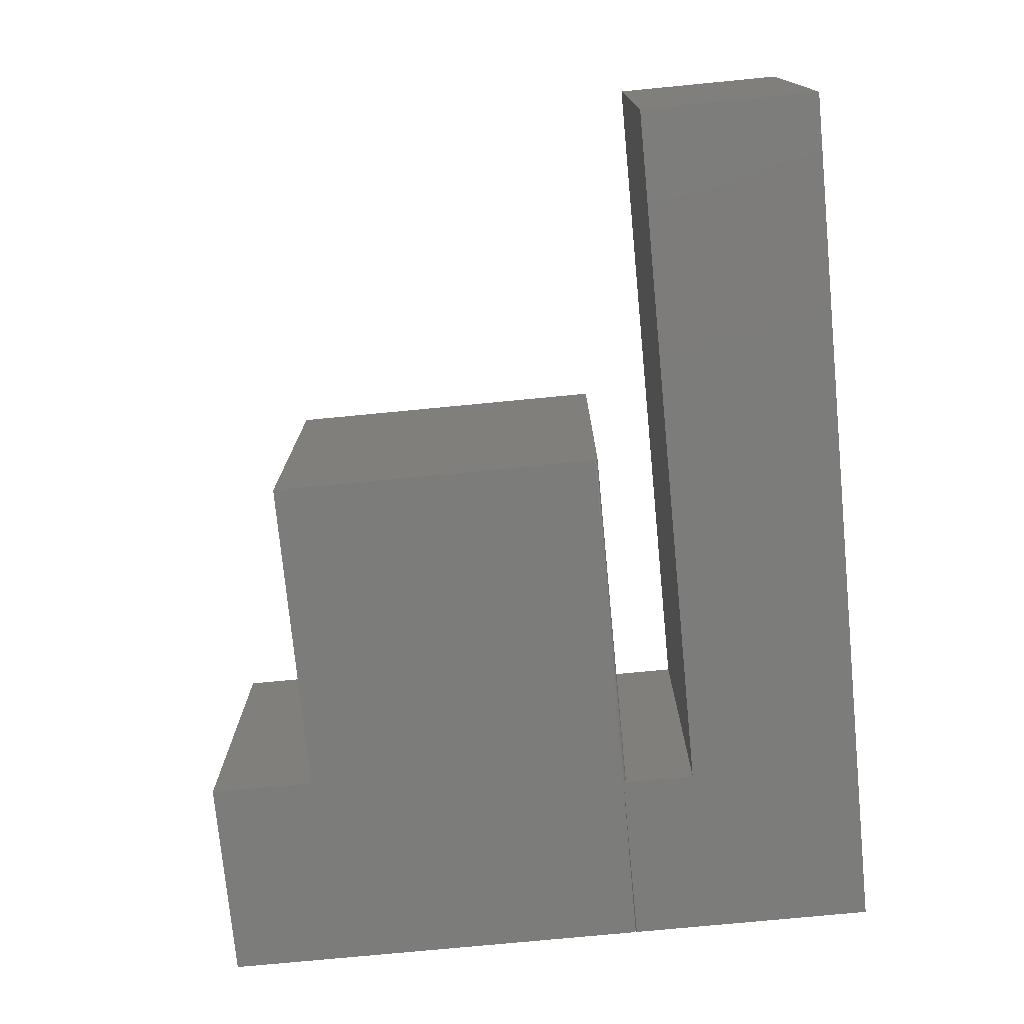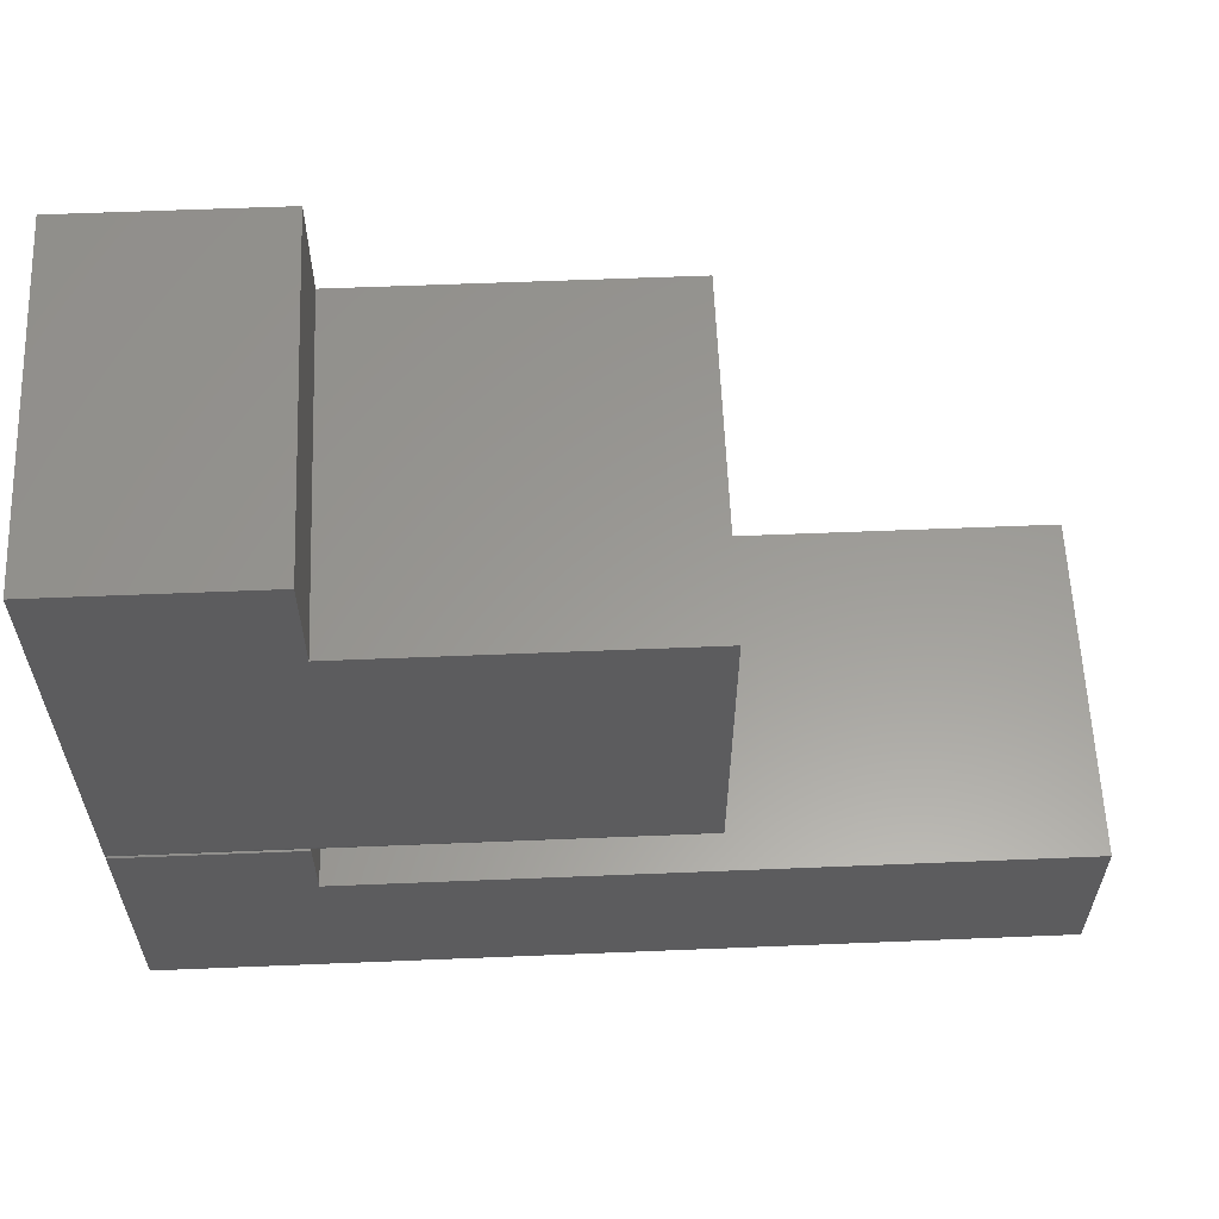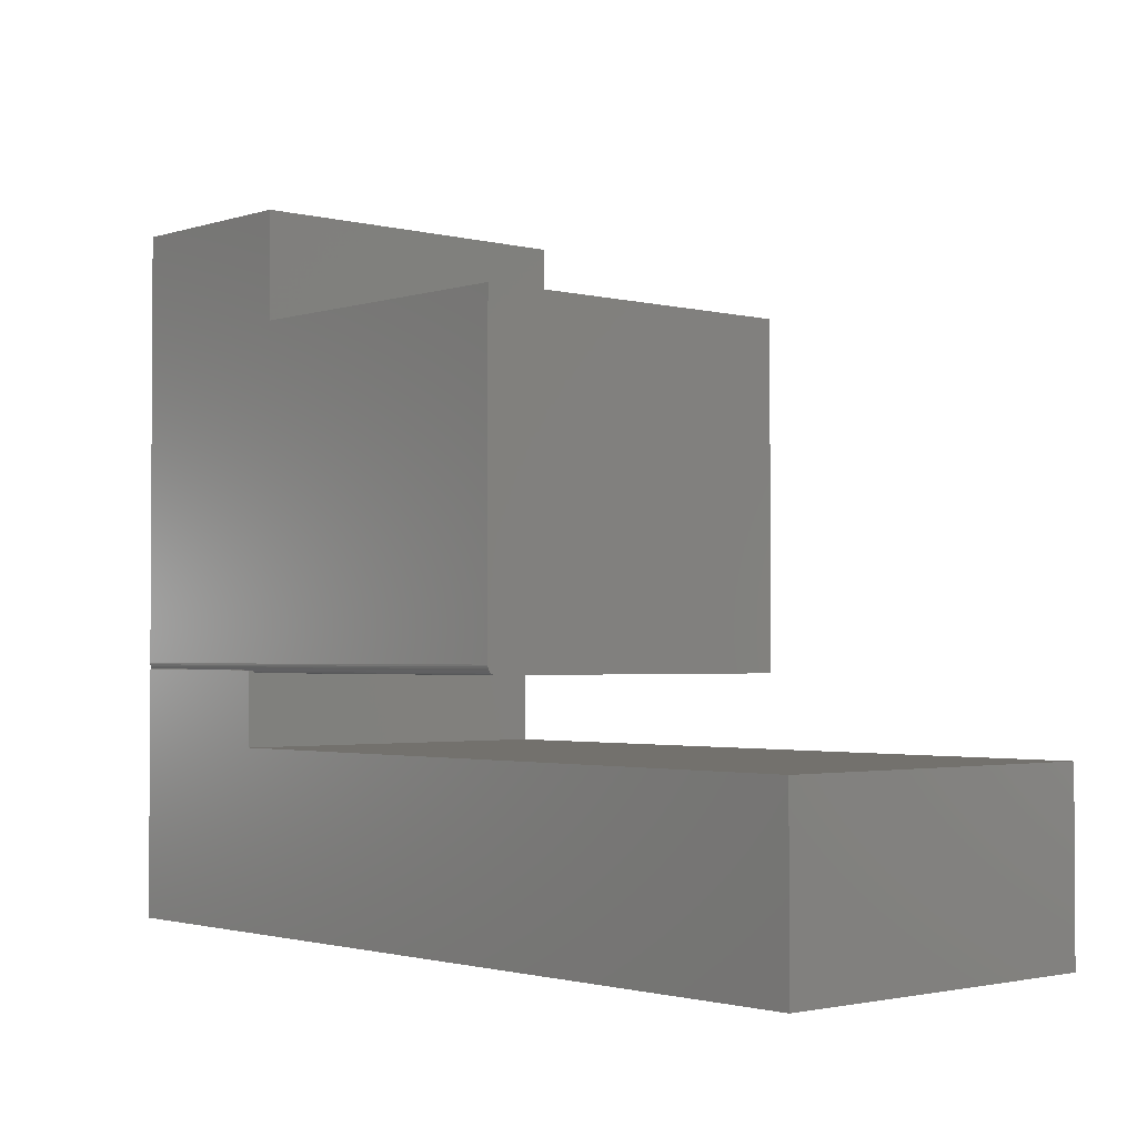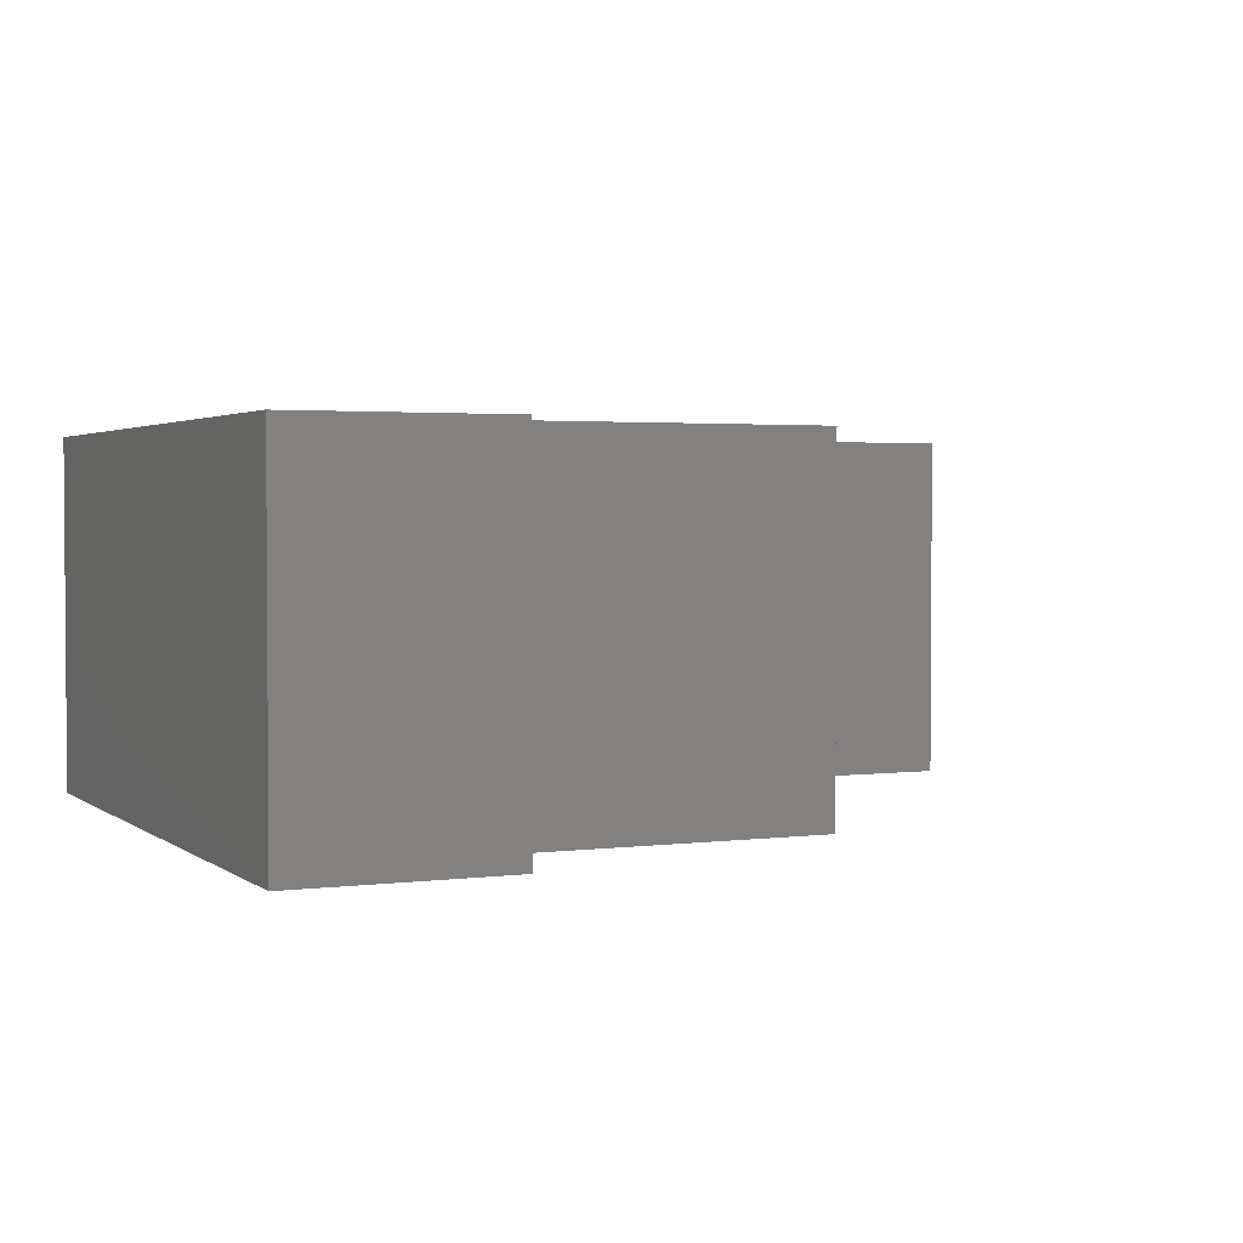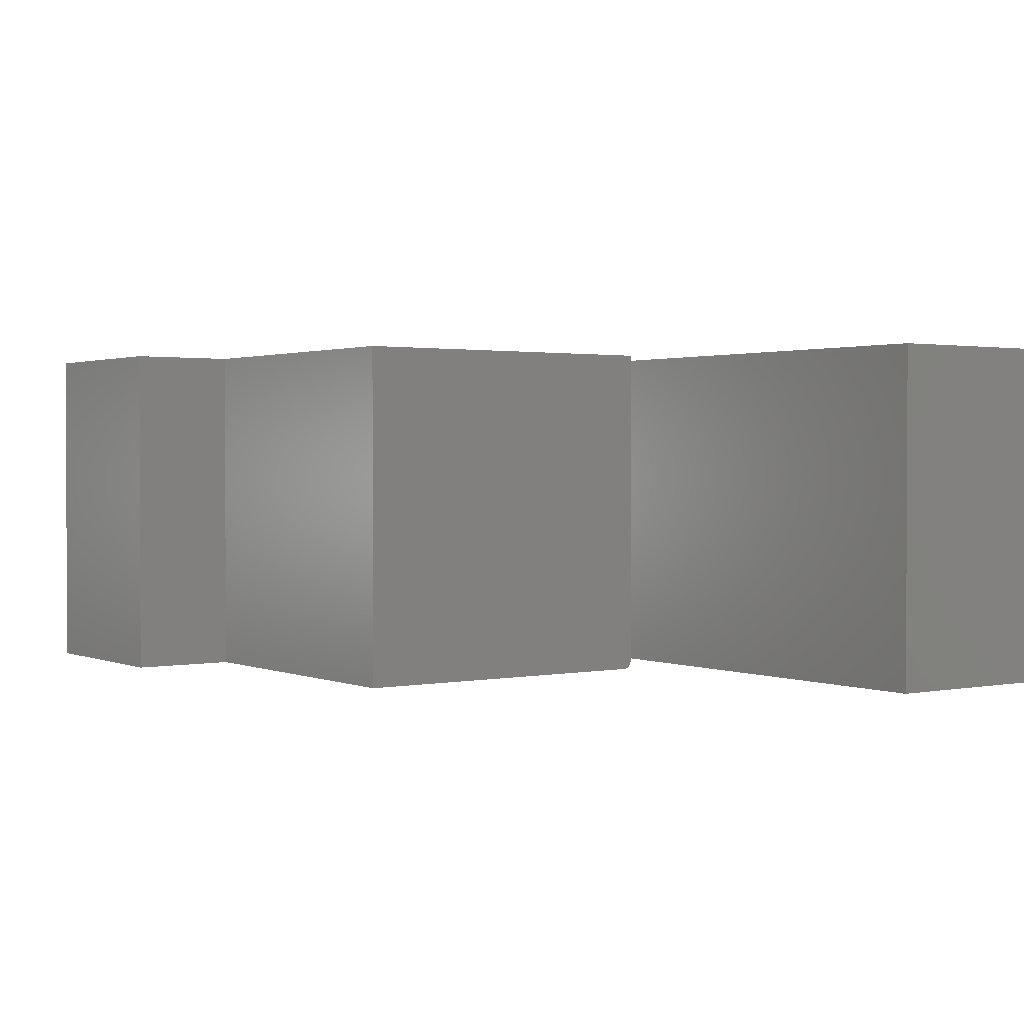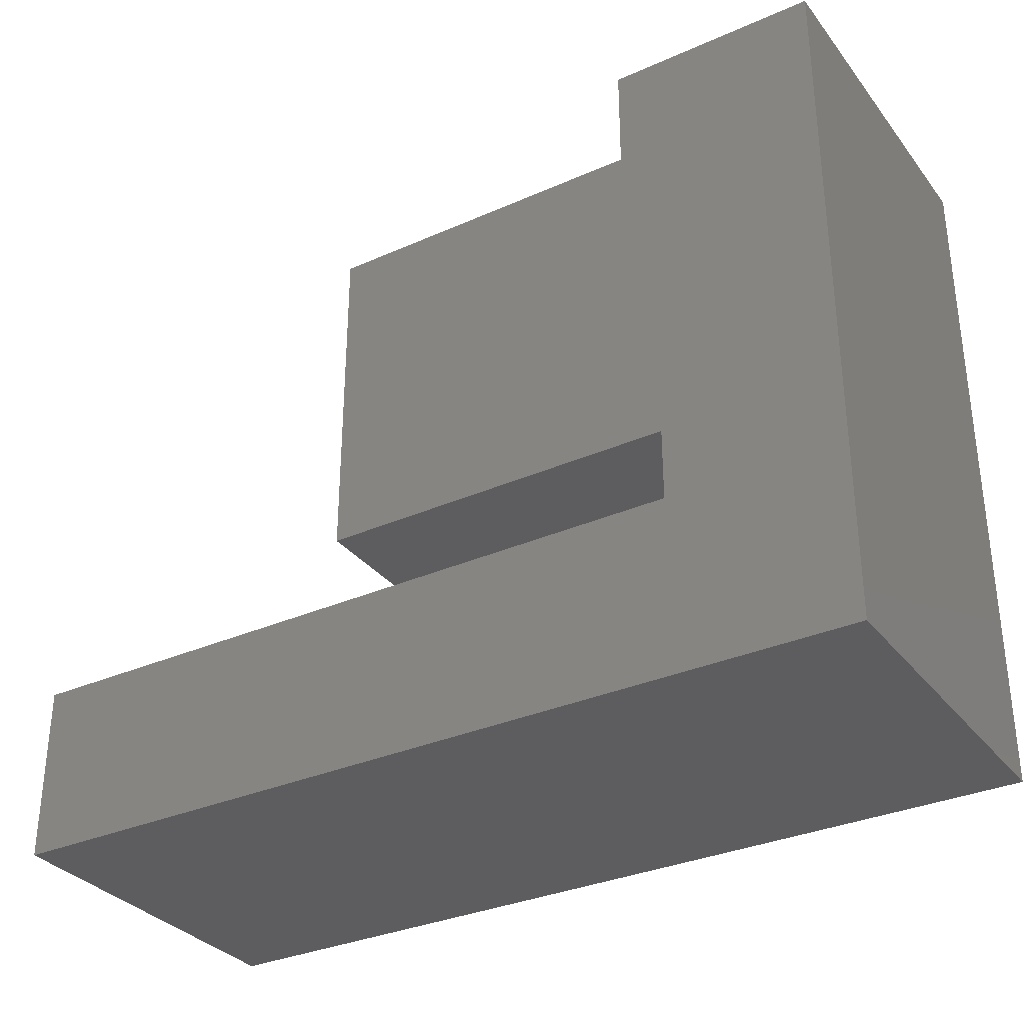
<metadata>
{"format":"stl","ext":"stl","renderer":"f3d","projection":"perspective","resolution":1024,"background":"white","views":[{"elev":-75.4,"azim":-84.5,"up":"+Z"},{"elev":59.8,"azim":177.6,"up":"+Y"},{"elev":-2.0,"azim":-131.8,"up":"+Y"},{"elev":2.5,"azim":155.3,"up":"+Z"},{"elev":1.5,"azim":-125.3,"up":"+Z"},{"elev":-32.6,"azim":31.6,"up":"+Y"}]}
</metadata>
<code>
# stl→obj: 48 verts, 92 faces
v 0 0.5877 0
v -0.1765 0.5877 0
v 0 0.5877 0.2969
v -0.1765 0.5877 0.2969
v -0.45 0 0.2969
v -0.75 0.15 0.2969
v -0.75 0 0.2969
v 0 0 0.2969
v -0.15 0.2109 0.2969
v -0.15 0.15 0.2969
v -0.45 0.15 0.2969
v -0.1526 0.2109 0.2969
v -0.1765 0.4971 0.2969
v -0.4197 0.4971 0.2969
v -0.4531 0.4971 0.2969
v -0.4531 0.2109 0.2969
v 0 0.2132 0
v 0 0.2141 0.001538
v 0 0 0
v 0 0.2152 0.000878
v 0 0.2163 0.0003944
v 0 0.2175 9.923e-05
v 0 0.2188 0
v -0.15 0.15 0
v -0.45 0.15 0
v -0.75 0.15 0
v -0.45 0 0
v -0.75 0 0
v -0.15 0.2132 0
v -0.15 0.2132 0.002357
v -0.15 0.2109 0.007812
v -0.15 0.2111 0.006312
v -0.15 0.2115 0.004867
v -0.15 0.2122 0.003532
v -0.1526 0.2109 0.007812
v -0.4531 0.2144 0.001317
v -0.4531 0.2111 0.006288
v -0.4531 0.2109 0.007812
v -0.4531 0.2188 0
v -0.4531 0.2172 0.0001501
v 0 0.2132 0.002357
v -0.4531 0.2132 0.002288
v -0.4531 0.2158 0.0005947
v -0.4531 0.2123 0.003472
v -0.4531 0.2115 0.004823
v -0.4531 0.4971 0
v -0.4197 0.4971 0
v -0.1765 0.4971 0
f 1 2 3
f 3 2 4
f 5 6 7
f 8 9 10
f 8 10 11
f 8 11 6
f 8 6 5
f 12 13 14
f 12 14 15
f 12 15 16
f 3 4 13
f 3 13 12
f 3 12 9
f 3 9 8
f 8 17 18
f 8 19 17
f 3 8 18
f 3 18 20
f 3 20 21
f 3 21 22
f 3 22 23
f 3 23 1
f 10 24 11
f 11 24 25
f 11 25 6
f 6 25 26
f 5 27 8
f 8 27 19
f 26 27 28
f 19 27 26
f 19 26 25
f 19 25 24
f 19 24 29
f 19 29 17
f 26 28 6
f 6 28 7
f 7 28 5
f 5 28 27
f 17 29 18
f 18 29 30
f 24 10 9
f 24 9 31
f 24 31 32
f 24 32 33
f 24 33 34
f 24 34 30
f 24 30 29
f 12 35 9
f 9 35 31
f 36 18 30
f 35 37 31
f 35 38 37
f 39 22 40
f 39 23 22
f 18 36 41
f 40 22 21
f 30 42 36
f 40 21 43
f 43 21 20
f 43 20 36
f 36 20 18
f 36 18 41
f 42 30 44
f 44 30 34
f 44 34 45
f 45 34 33
f 45 33 37
f 37 33 32
f 37 32 31
f 23 39 46
f 23 46 47
f 23 47 48
f 23 48 2
f 23 2 1
f 36 46 39
f 36 39 40
f 36 40 43
f 15 46 36
f 15 36 42
f 15 42 44
f 15 44 45
f 15 45 37
f 15 37 38
f 15 38 16
f 16 38 12
f 12 38 35
f 47 46 14
f 14 46 15
f 48 47 13
f 13 47 14
f 2 48 4
f 4 48 13

</code>
